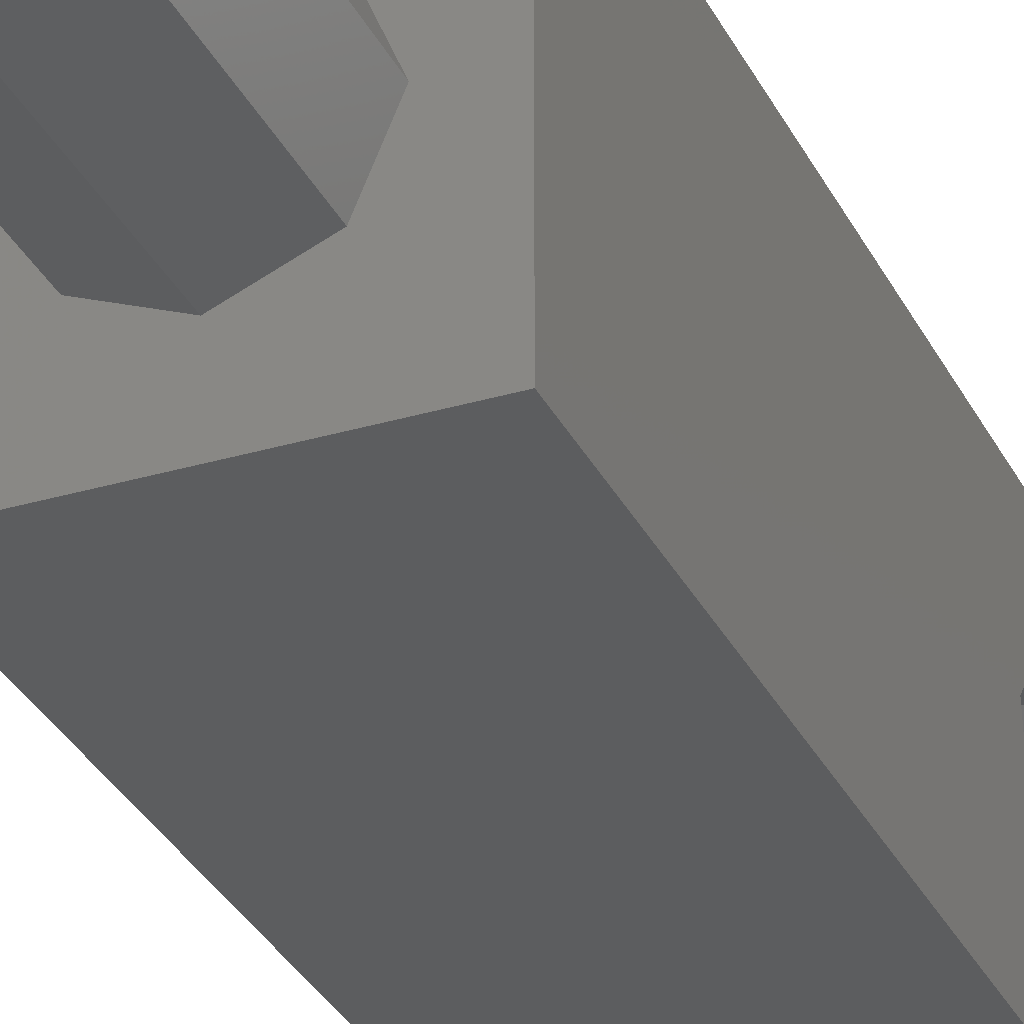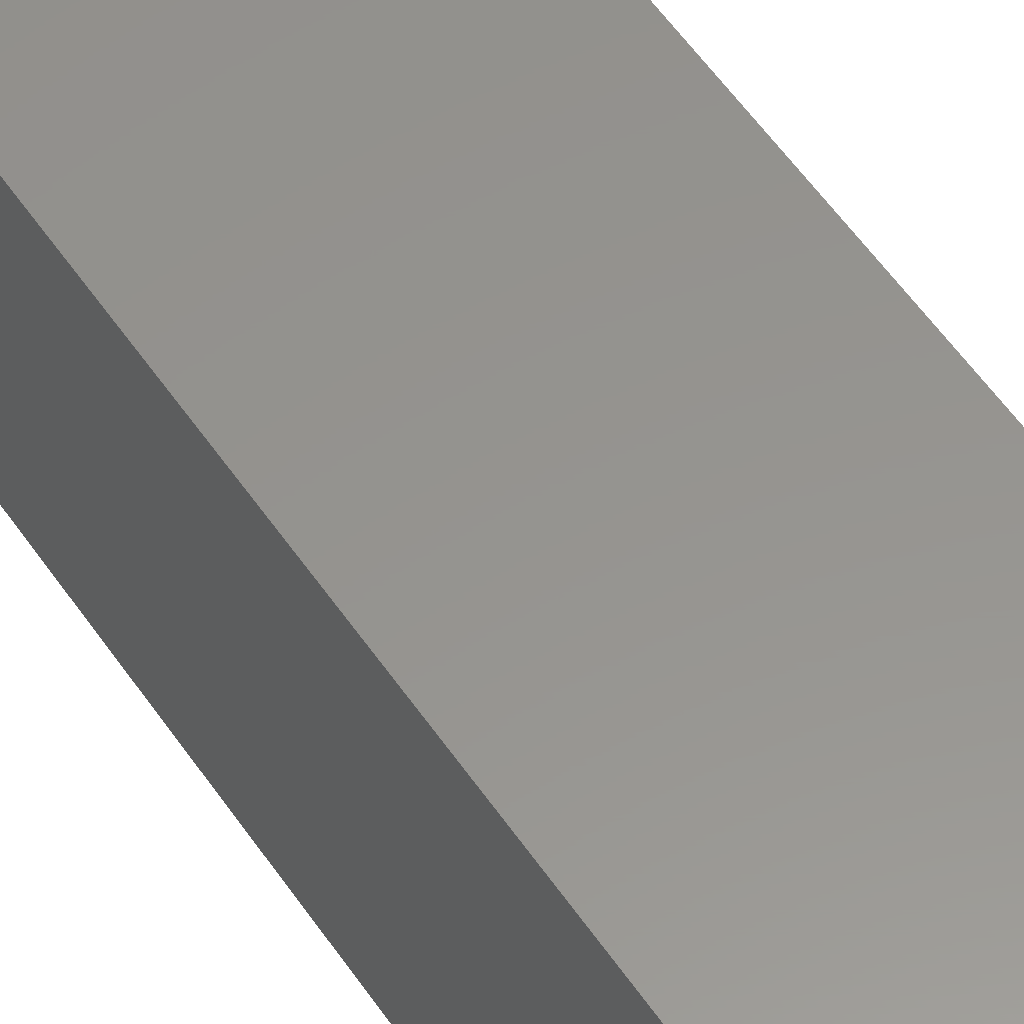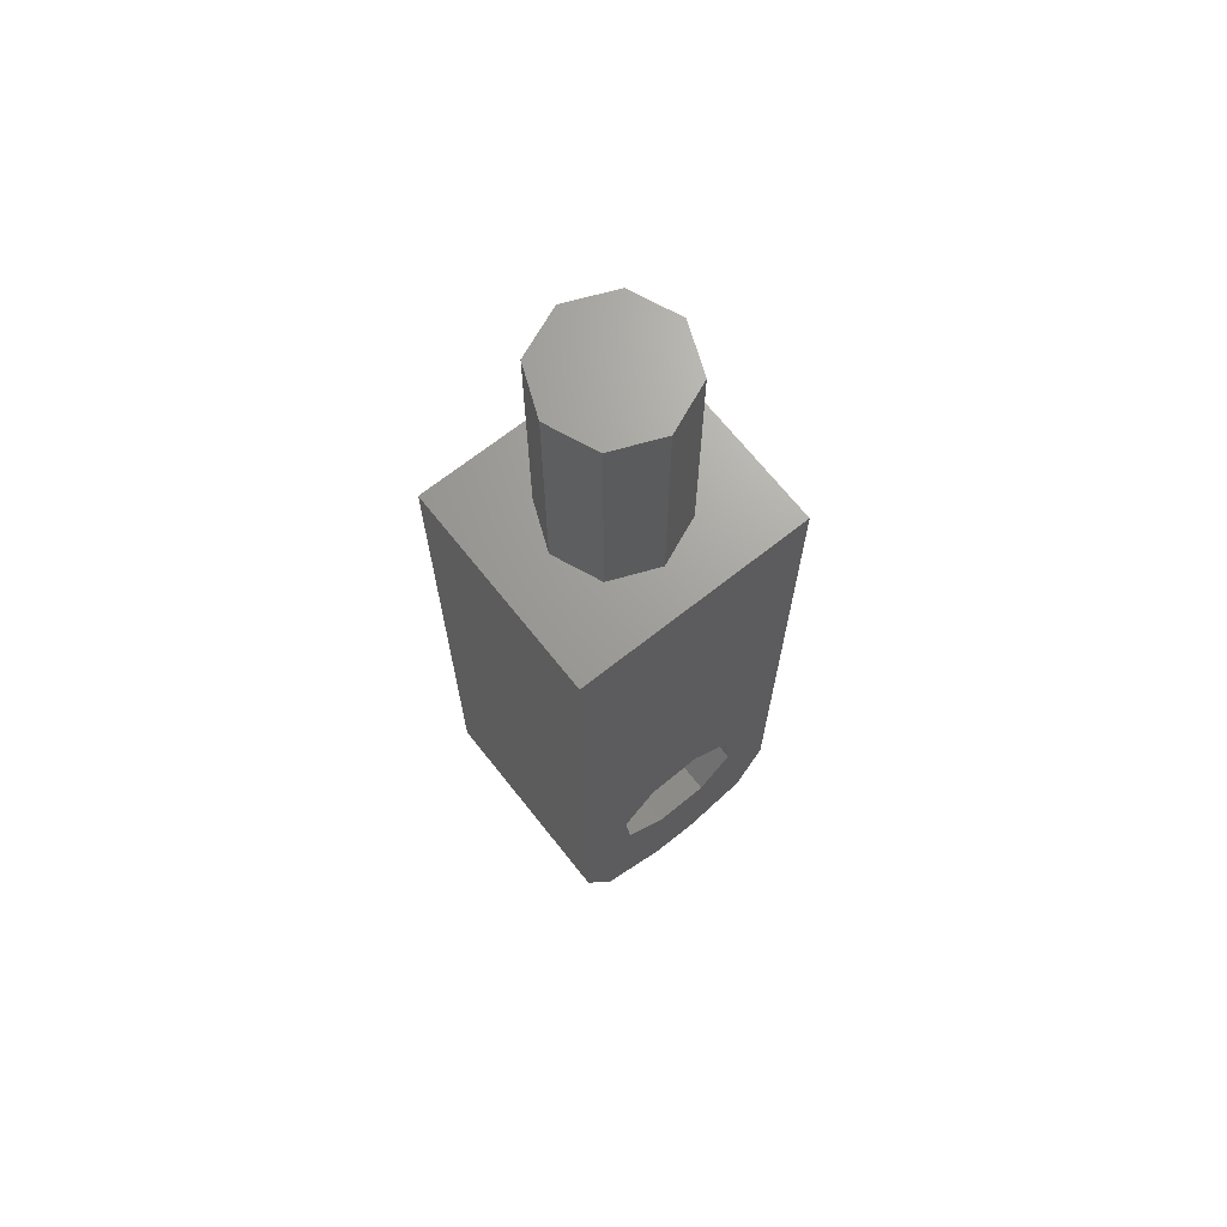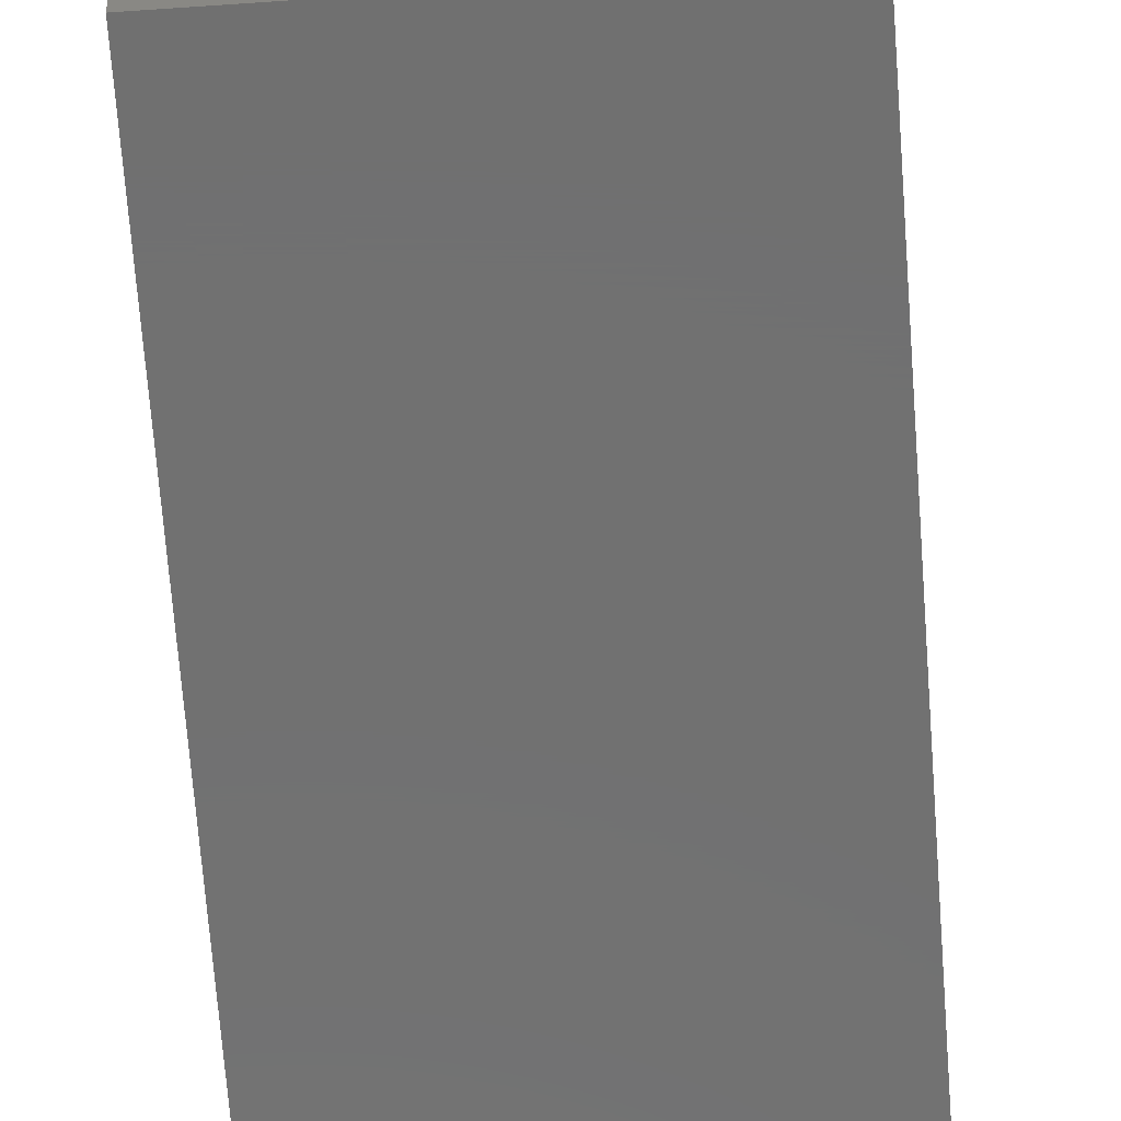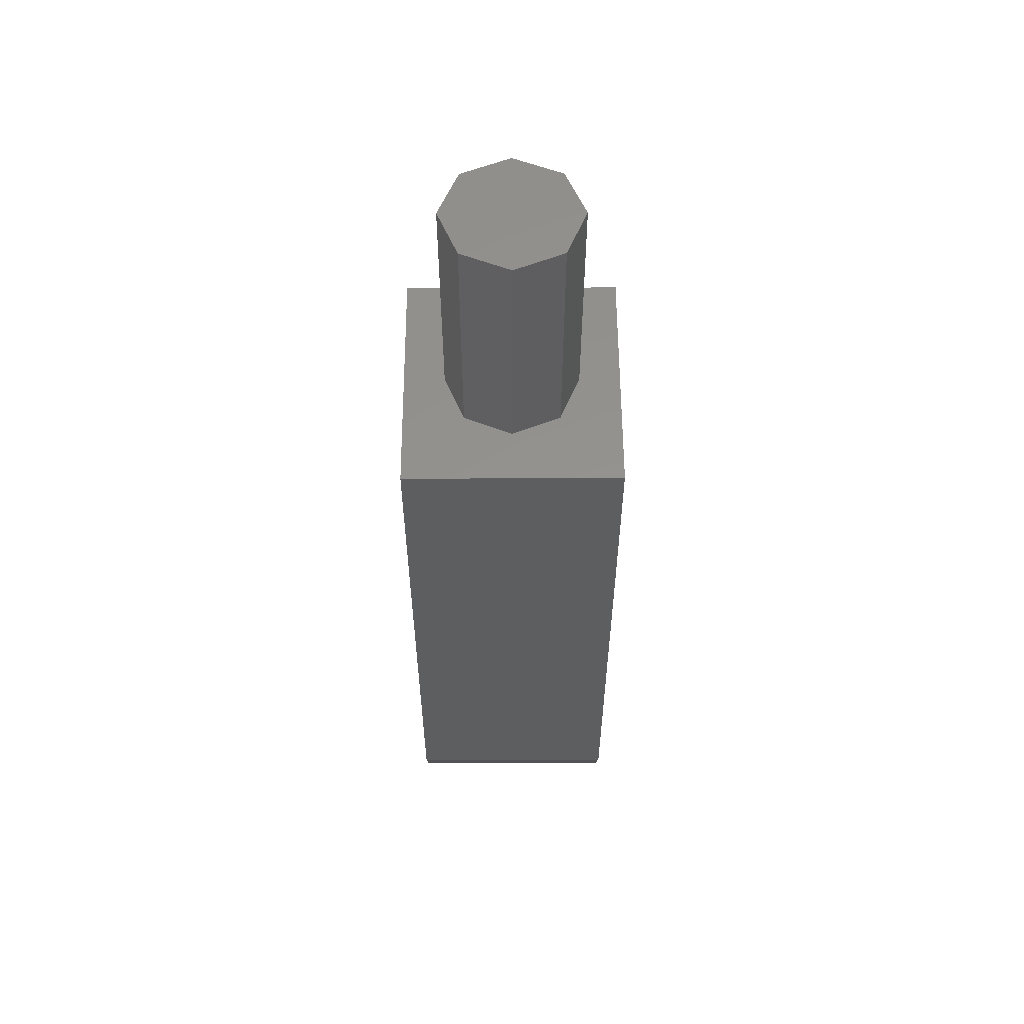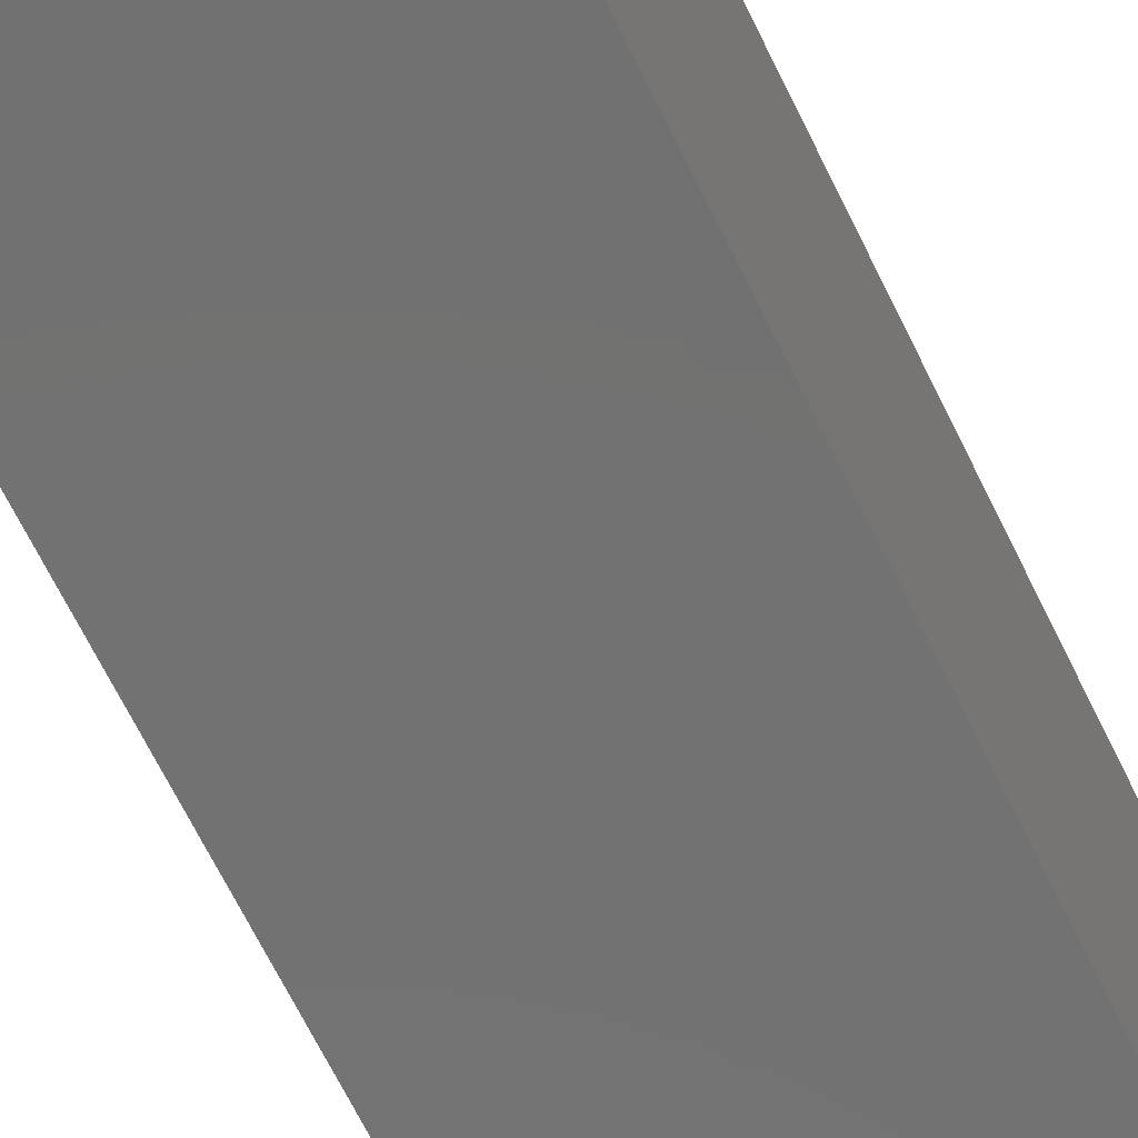
<metadata>
{"format":"stl","ext":"stl","renderer":"f3d","projection":"perspective","resolution":1024,"background":"white","views":[{"elev":-31.6,"azim":-157.2,"up":"+Z"},{"elev":57.1,"azim":-34.2,"up":"+Z"},{"elev":68.6,"azim":-128.4,"up":"+Y"},{"elev":-62.6,"azim":-175.9,"up":"+Z"},{"elev":56.5,"azim":179.7,"up":"+Y"},{"elev":-63.7,"azim":25.4,"up":"+Z"}]}
</metadata>
<code>
# stl→obj: 48 verts, 96 faces
v 2.572e-16 7.5 1.1
v 0.9899 7.5 1.51
v 2.25 7.5 0
v 1.4 7.5 2.5
v -2.25 7.5 0
v -1.4 7.5 2.5
v -0.9899 7.5 1.51
v -2.25 7.5 5
v 2.25 7.5 5
v -8.572e-17 7.5 3.9
v -0.9899 7.5 3.49
v 0.9899 7.5 3.49
v -1.4 12.5 2.5
v -0.9899 12.5 1.51
v 2.572e-16 12.5 1.1
v 0.9899 12.5 1.51
v 1.4 12.5 2.5
v 0.9899 12.5 3.49
v -8.572e-17 12.5 3.9
v -0.9899 12.5 3.49
v 2.25 -7.5 2
v 2.25 -7.5 3
v -2.25 -7.5 2
v -2.25 -7.5 3
v -2.25 -4.816 3.219
v -2.25 -5.5 5
v -2.25 -3.922 3.939
v -2.25 -5.5 0
v -2.25 -6.914 0.5858
v -2.25 -4.939 2.078
v -2.25 -4.219 1.184
v -2.25 -3.078 1.061
v -2.25 -2.184 1.781
v -2.25 -2.061 2.922
v -2.25 -2.781 3.816
v -2.25 -6.914 4.414
v 2.25 -4.939 2.078
v 2.25 -4.816 3.219
v 2.25 -5.5 5
v 2.25 -6.914 4.414
v 2.25 -3.922 3.939
v 2.25 -2.781 3.816
v 2.25 -2.061 2.922
v 2.25 -2.184 1.781
v 2.25 -3.078 1.061
v 2.25 -5.5 0
v 2.25 -4.219 1.184
v 2.25 -6.914 0.5858
f 1 2 3
f 2 4 3
f 5 6 7
f 5 7 1
f 5 1 3
f 8 9 10
f 8 10 11
f 8 11 6
f 8 6 5
f 9 3 4
f 9 4 12
f 9 12 10
f 6 13 7
f 7 13 14
f 7 14 1
f 1 14 15
f 1 15 2
f 2 15 16
f 2 16 4
f 4 16 17
f 4 17 12
f 12 17 18
f 12 18 10
f 10 18 19
f 10 19 11
f 11 19 20
f 11 20 6
f 6 20 13
f 18 20 19
f 20 18 13
f 13 18 17
f 13 17 14
f 14 17 16
f 14 16 15
f 21 22 23
f 23 22 24
f 25 26 27
f 28 29 30
f 28 30 31
f 28 31 32
f 5 28 32
f 5 32 33
f 5 33 34
f 8 5 34
f 8 34 35
f 8 35 27
f 8 27 26
f 36 26 24
f 24 26 25
f 24 25 23
f 23 25 30
f 23 30 29
f 22 21 37
f 22 37 38
f 22 38 39
f 22 39 40
f 39 38 41
f 39 41 42
f 39 42 3
f 39 3 9
f 3 42 43
f 3 43 44
f 3 44 45
f 46 3 45
f 46 45 47
f 46 47 37
f 46 37 21
f 46 21 48
f 26 39 8
f 8 39 9
f 39 26 40
f 40 26 36
f 40 36 22
f 22 36 24
f 28 5 46
f 46 5 3
f 21 23 48
f 48 23 29
f 48 29 46
f 46 29 28
f 47 30 37
f 37 30 25
f 37 25 38
f 30 47 31
f 31 47 45
f 31 45 32
f 32 45 44
f 32 44 33
f 42 34 43
f 43 34 33
f 43 33 44
f 34 42 35
f 35 42 41
f 35 41 27
f 27 41 38
f 27 38 25

</code>
